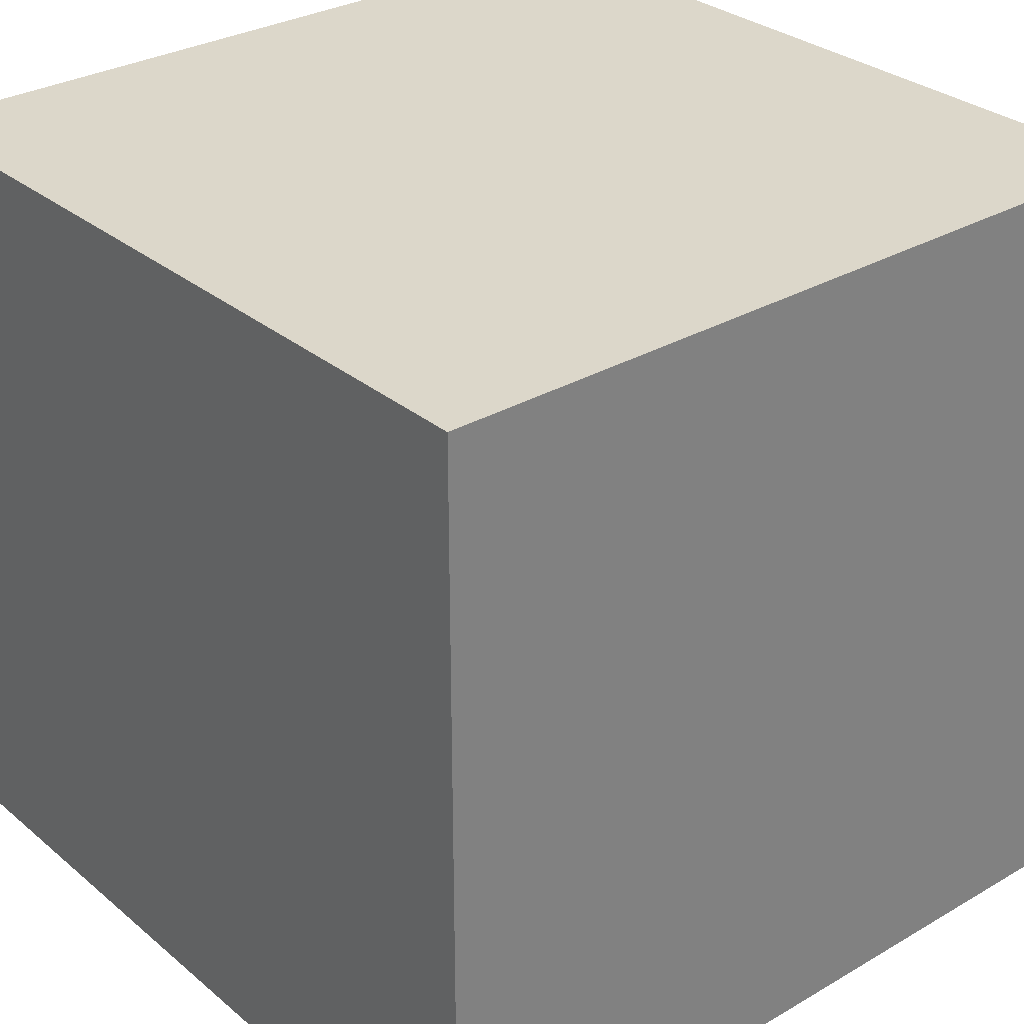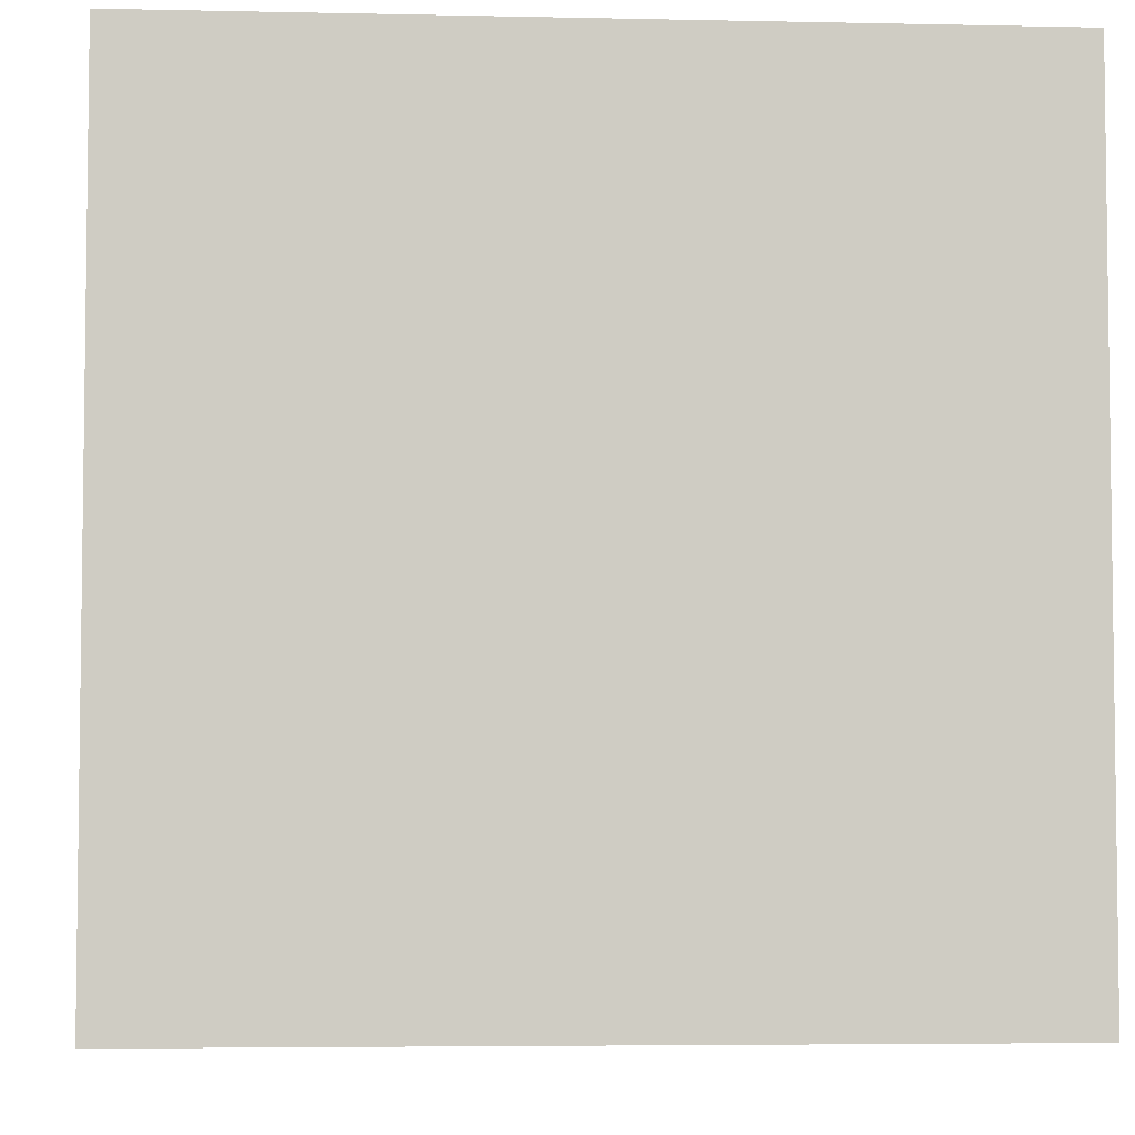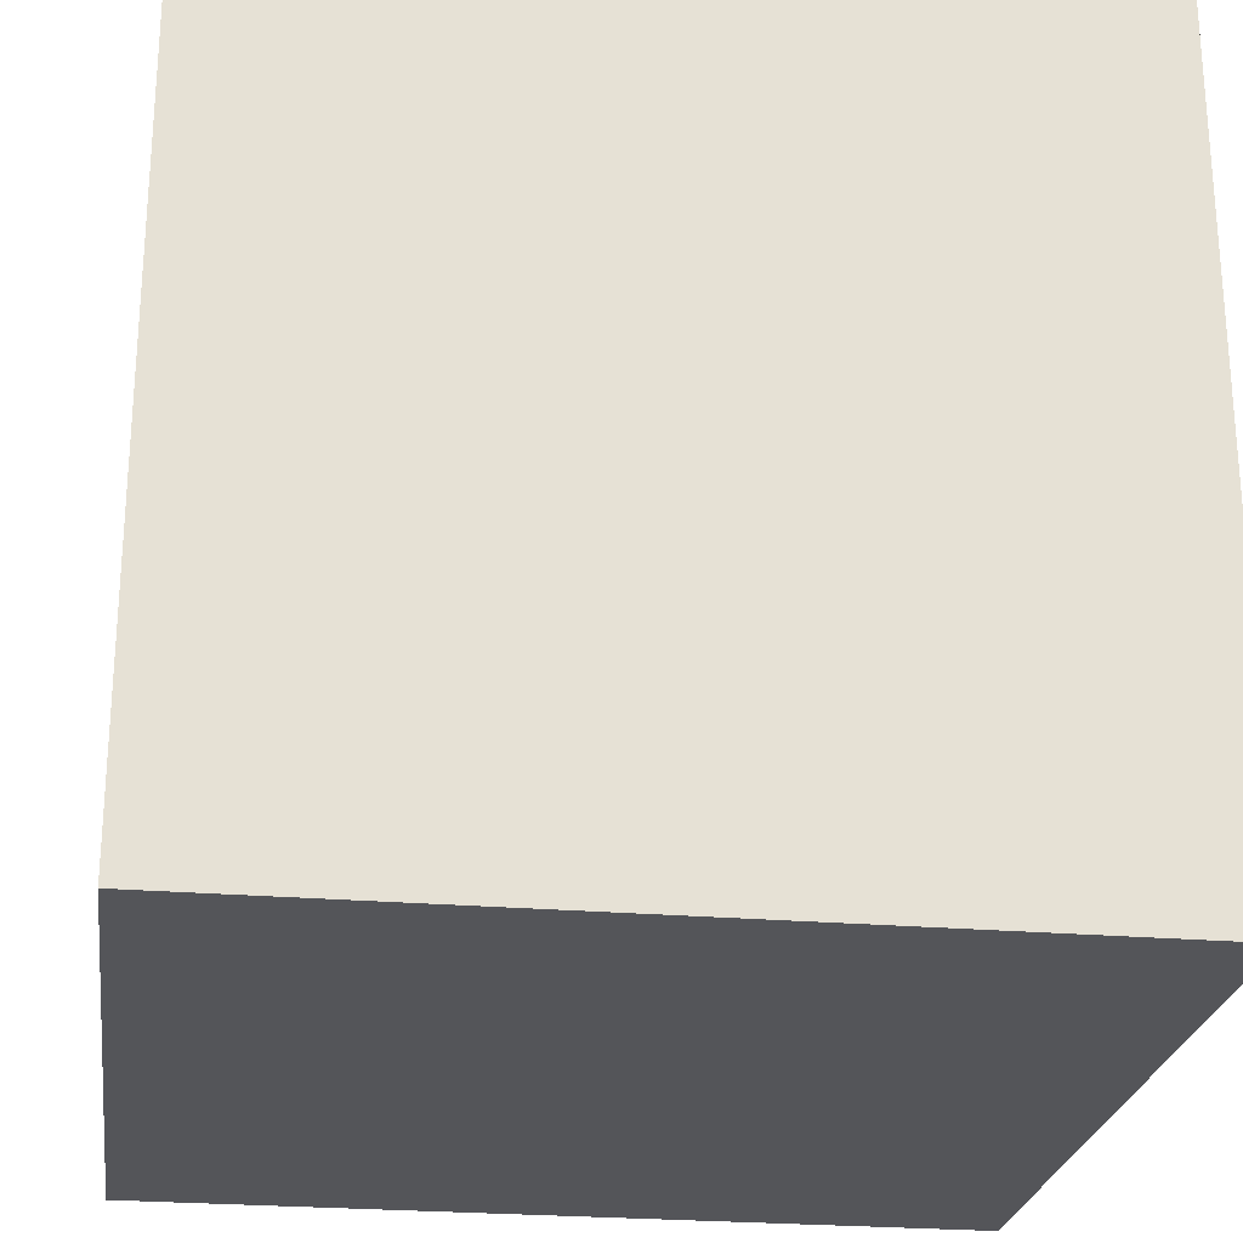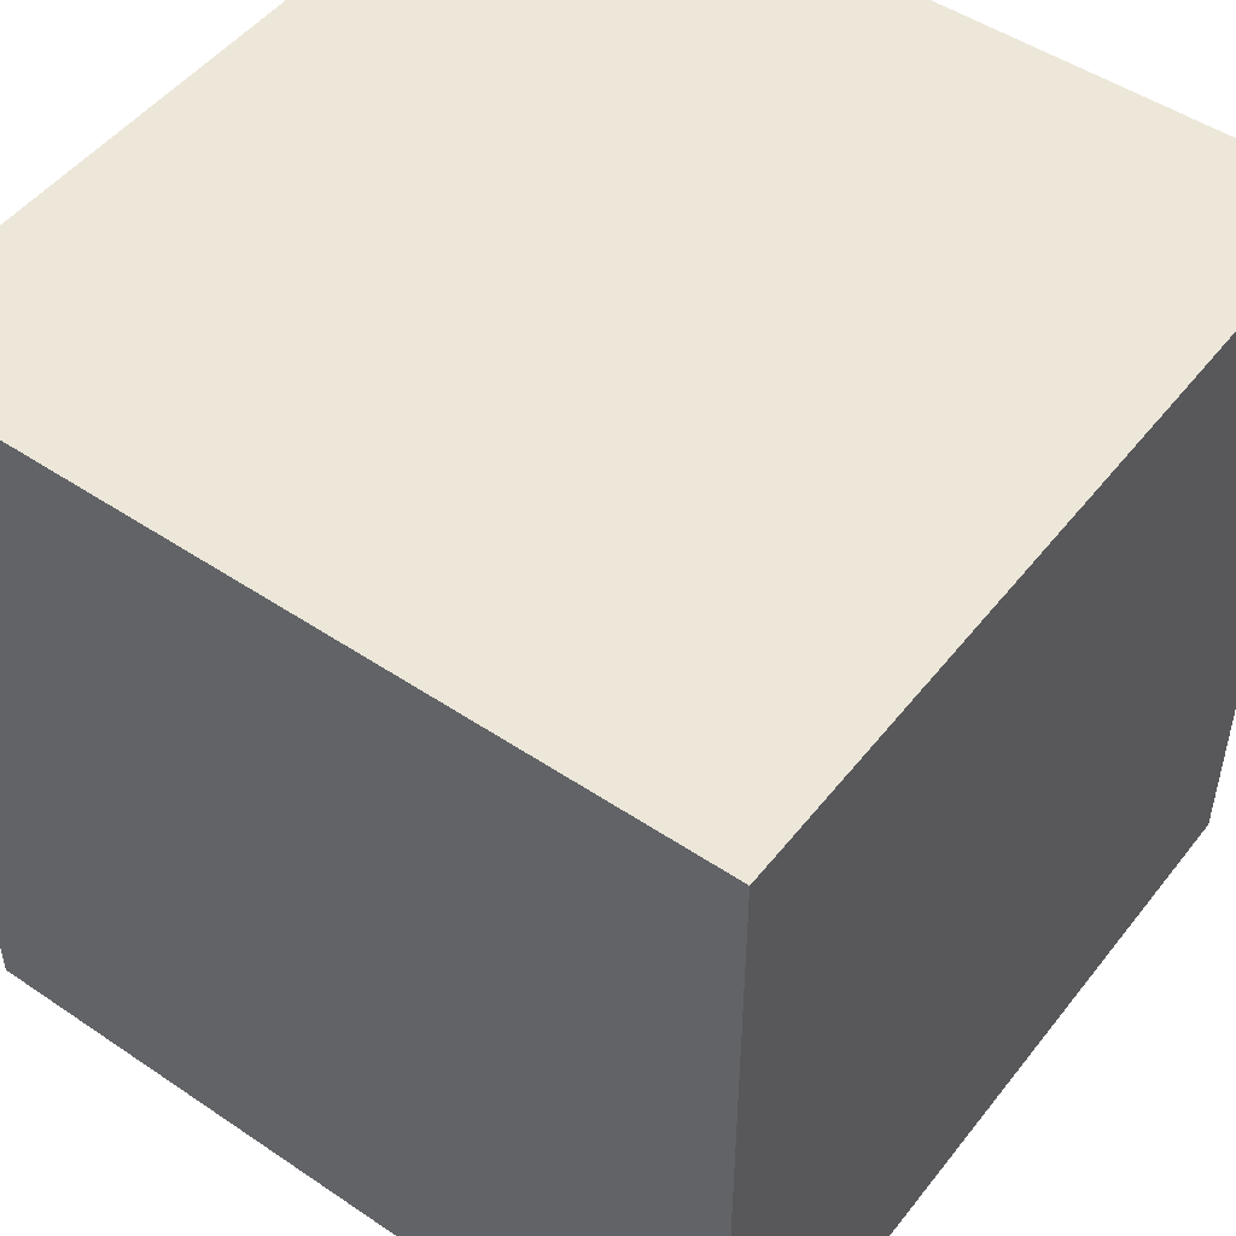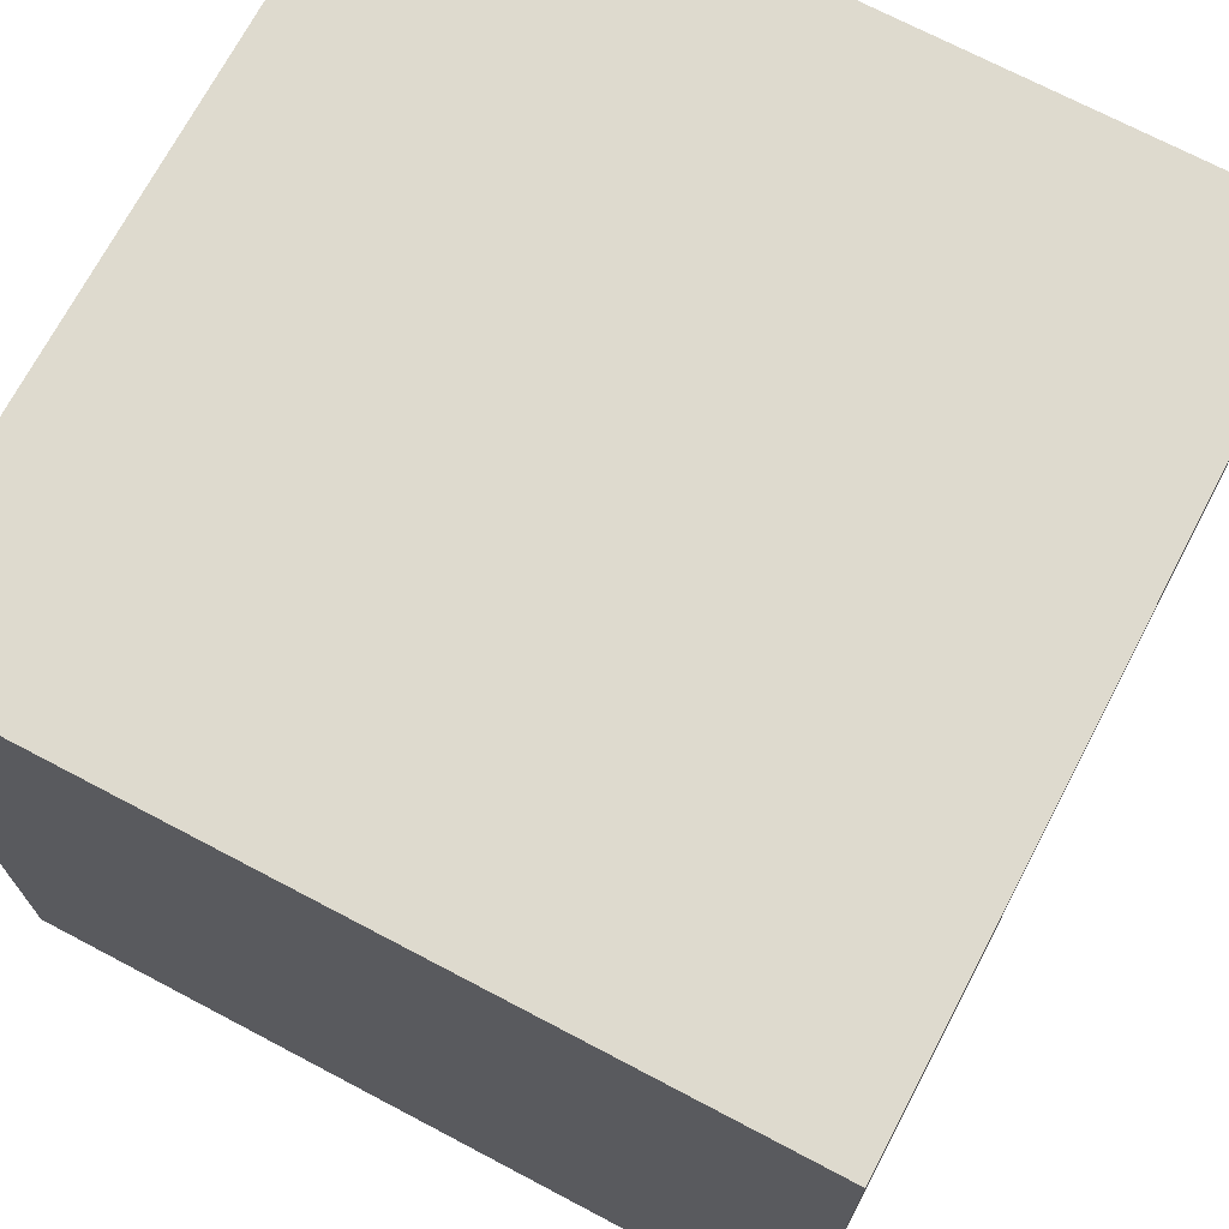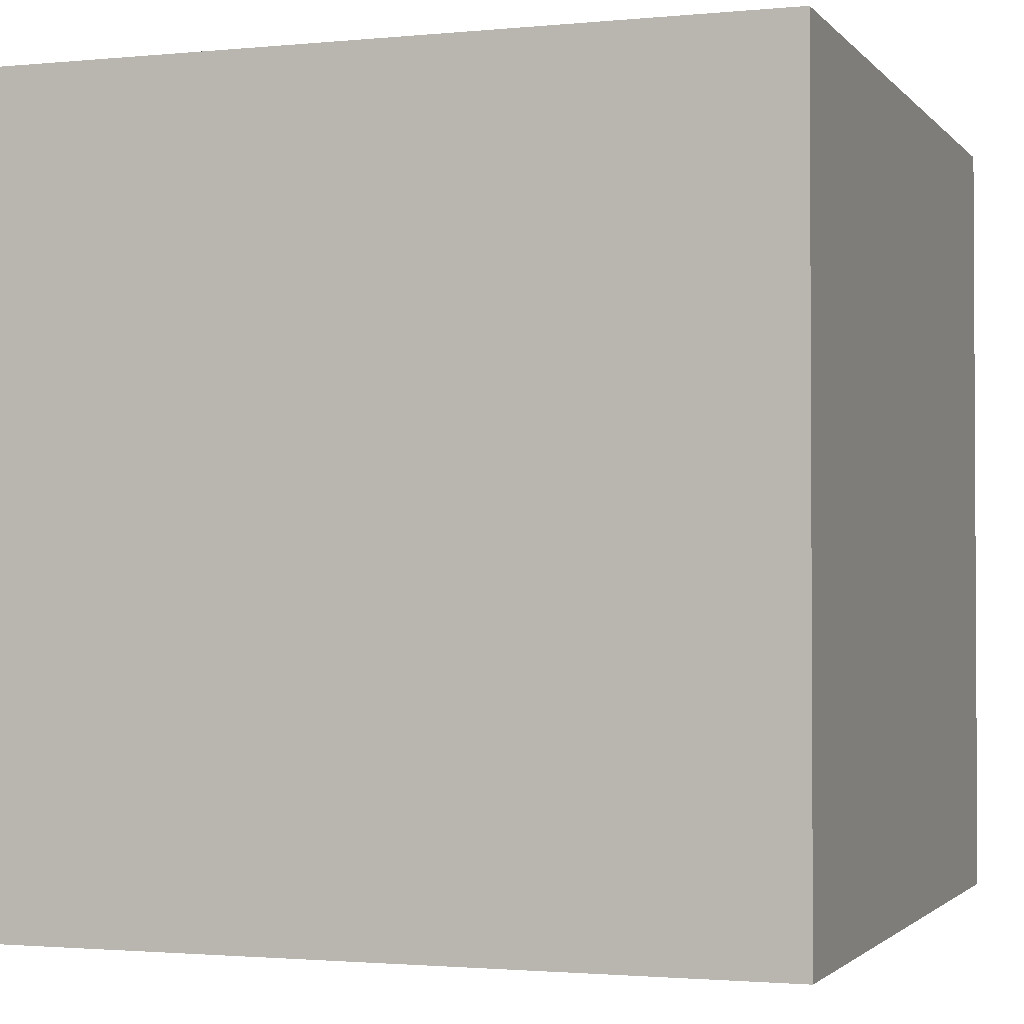
<metadata>
{"format":"obj","ext":"obj","renderer":"f3d","projection":"perspective","resolution":1024,"background":"white","views":[{"elev":30.4,"azim":49.9,"up":"+Y"},{"elev":-4.8,"azim":176.0,"up":"+Z"},{"elev":-24.8,"azim":172.1,"up":"+Y"},{"elev":49.7,"azim":126.6,"up":"+Y"},{"elev":71.2,"azim":-62.2,"up":"+Z"},{"elev":-1.8,"azim":109.4,"up":"+Z"}]}
</metadata>
<code>
g
v 50 -50 100
v -50 -50 100
v 50 50 100
v -50 50 100
v -50 -50 0
v 50 -50 0
v -50 50 0
v 50 50 0
g
f 1 3 4 2
f 5 7 8 6
f 7 4 3 8
f 6 1 2 5
f 6 8 3 1
f 2 4 7 5

</code>
